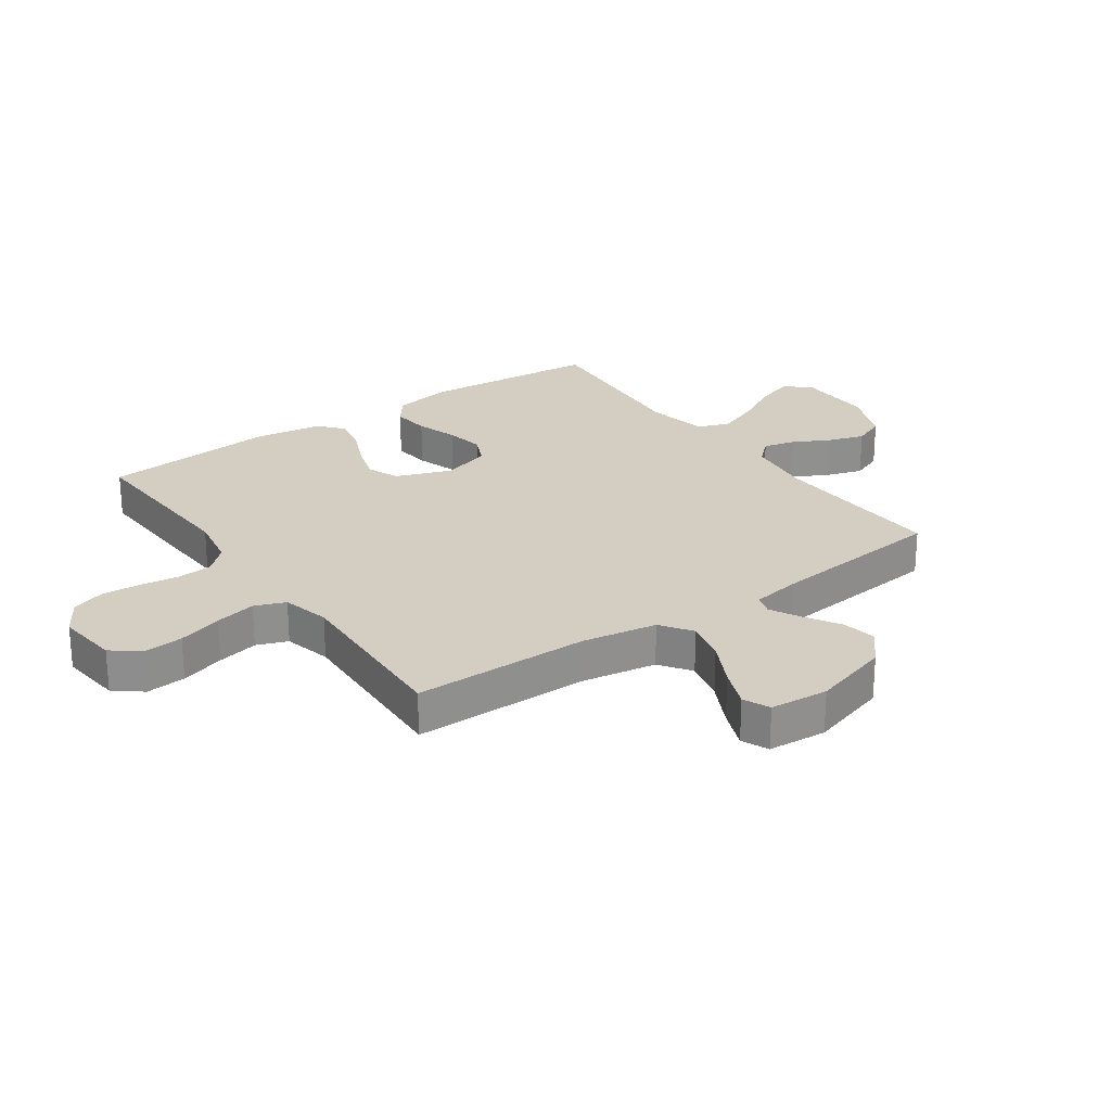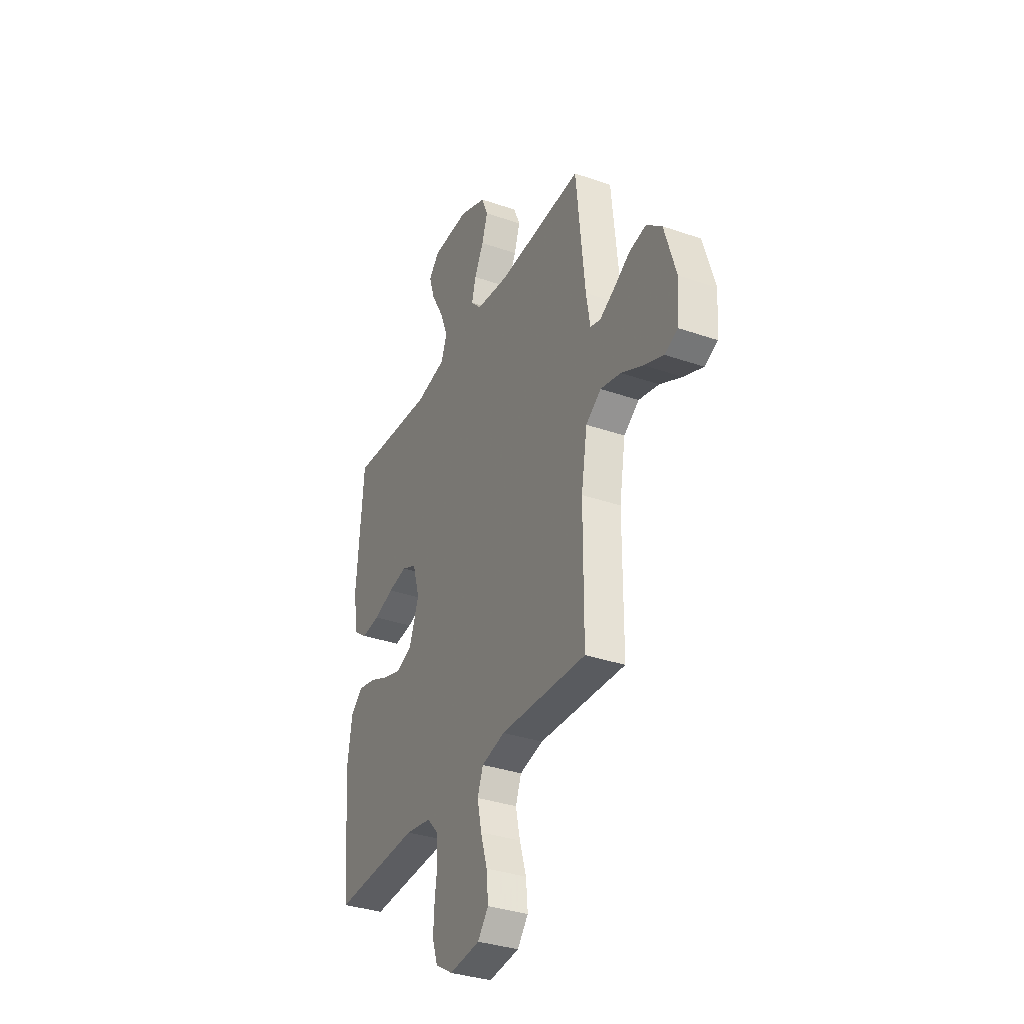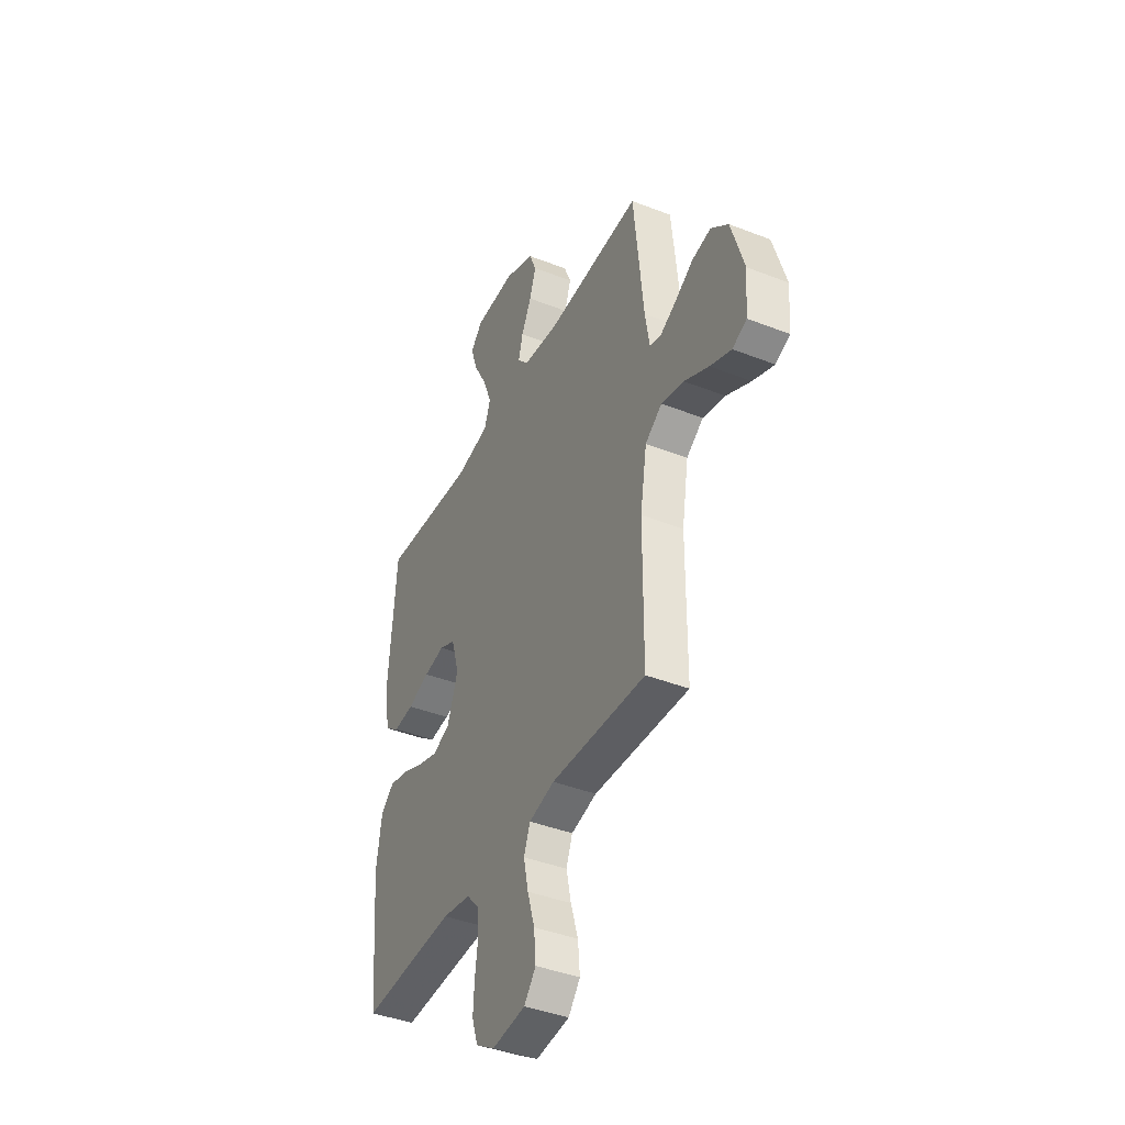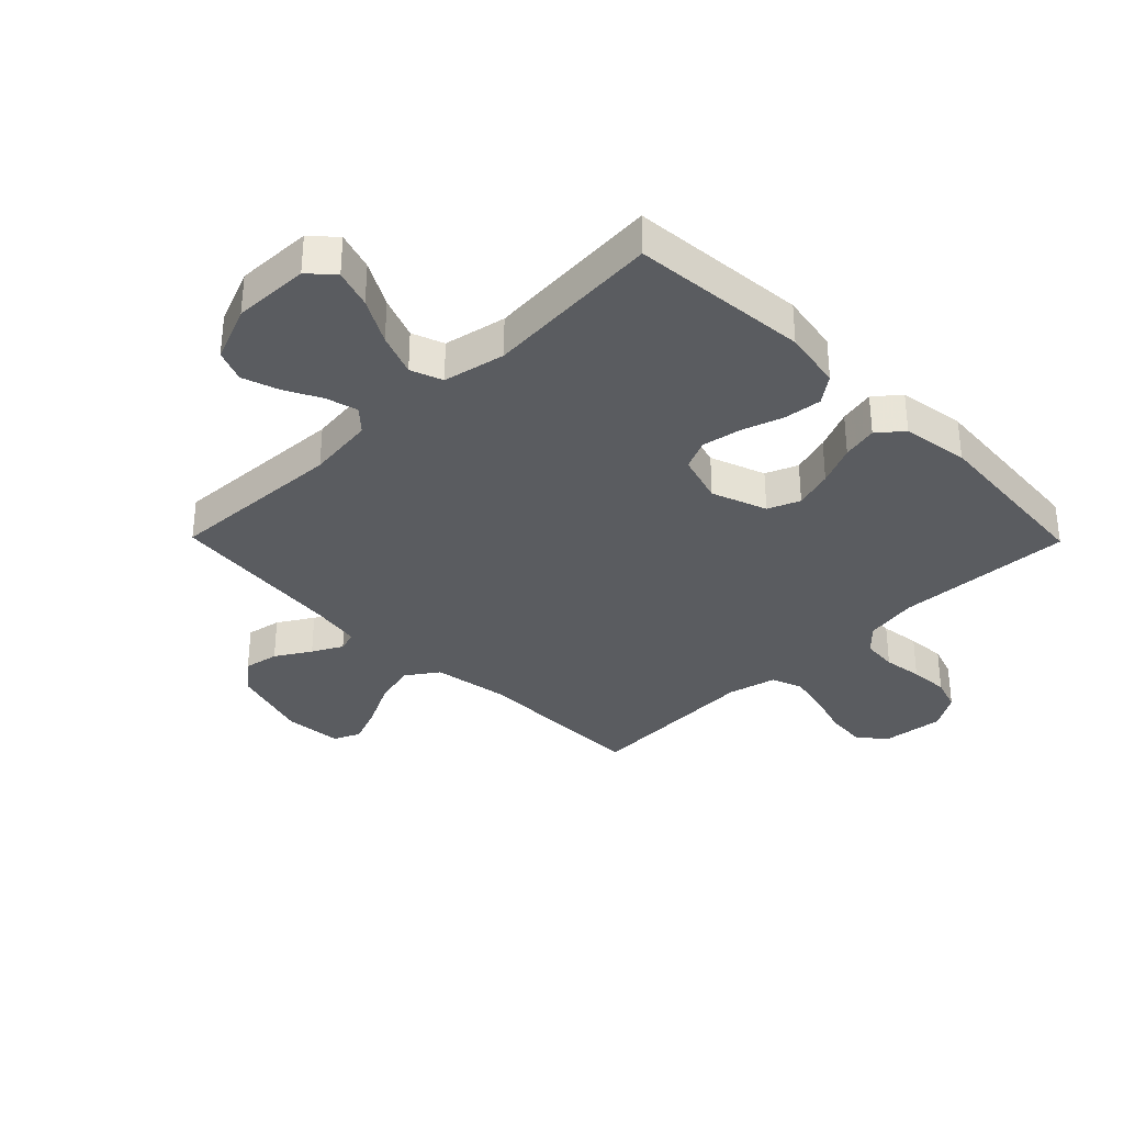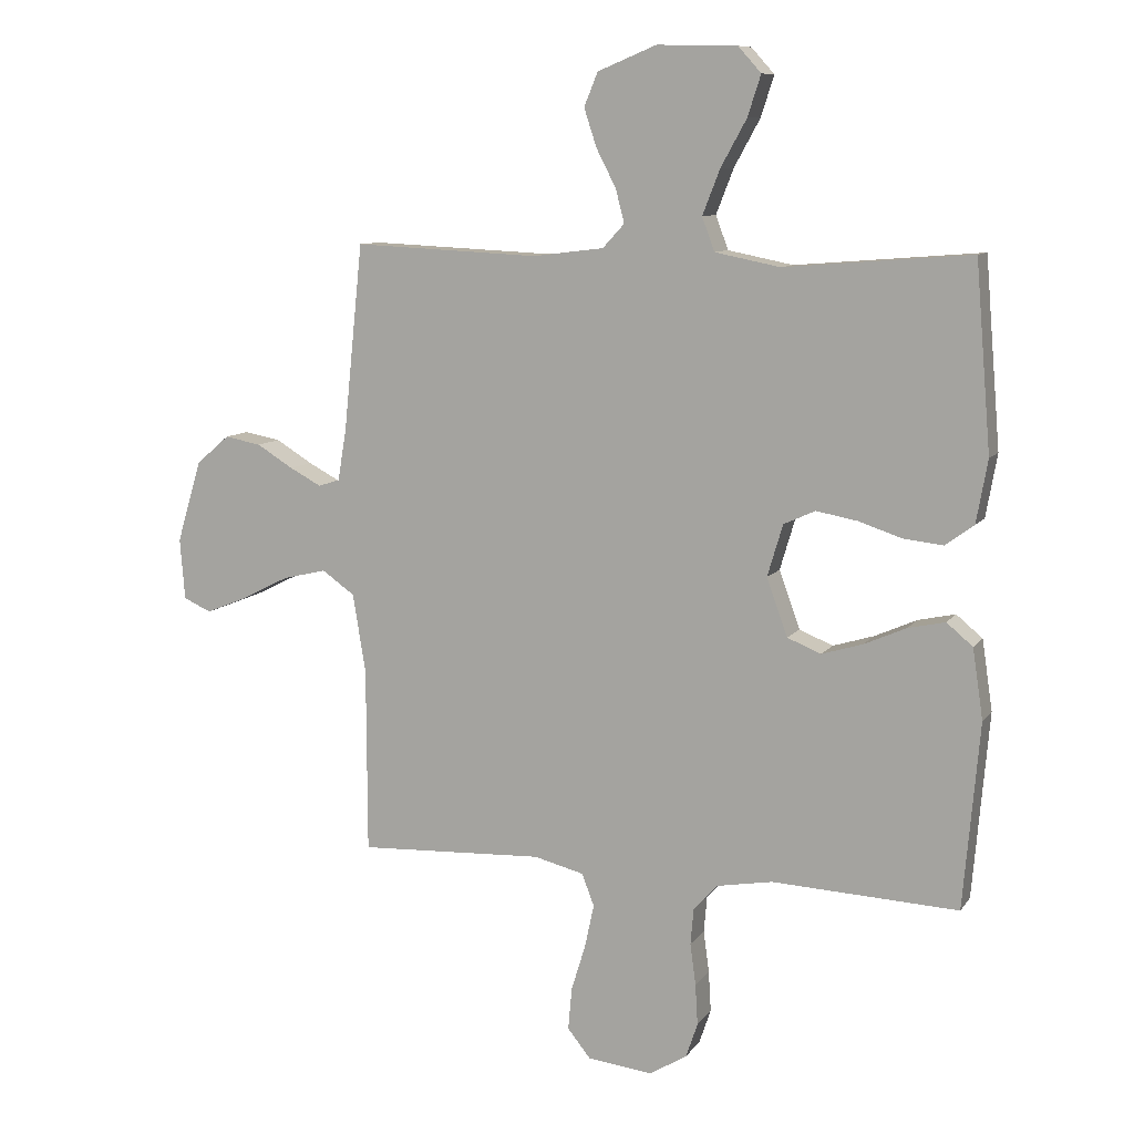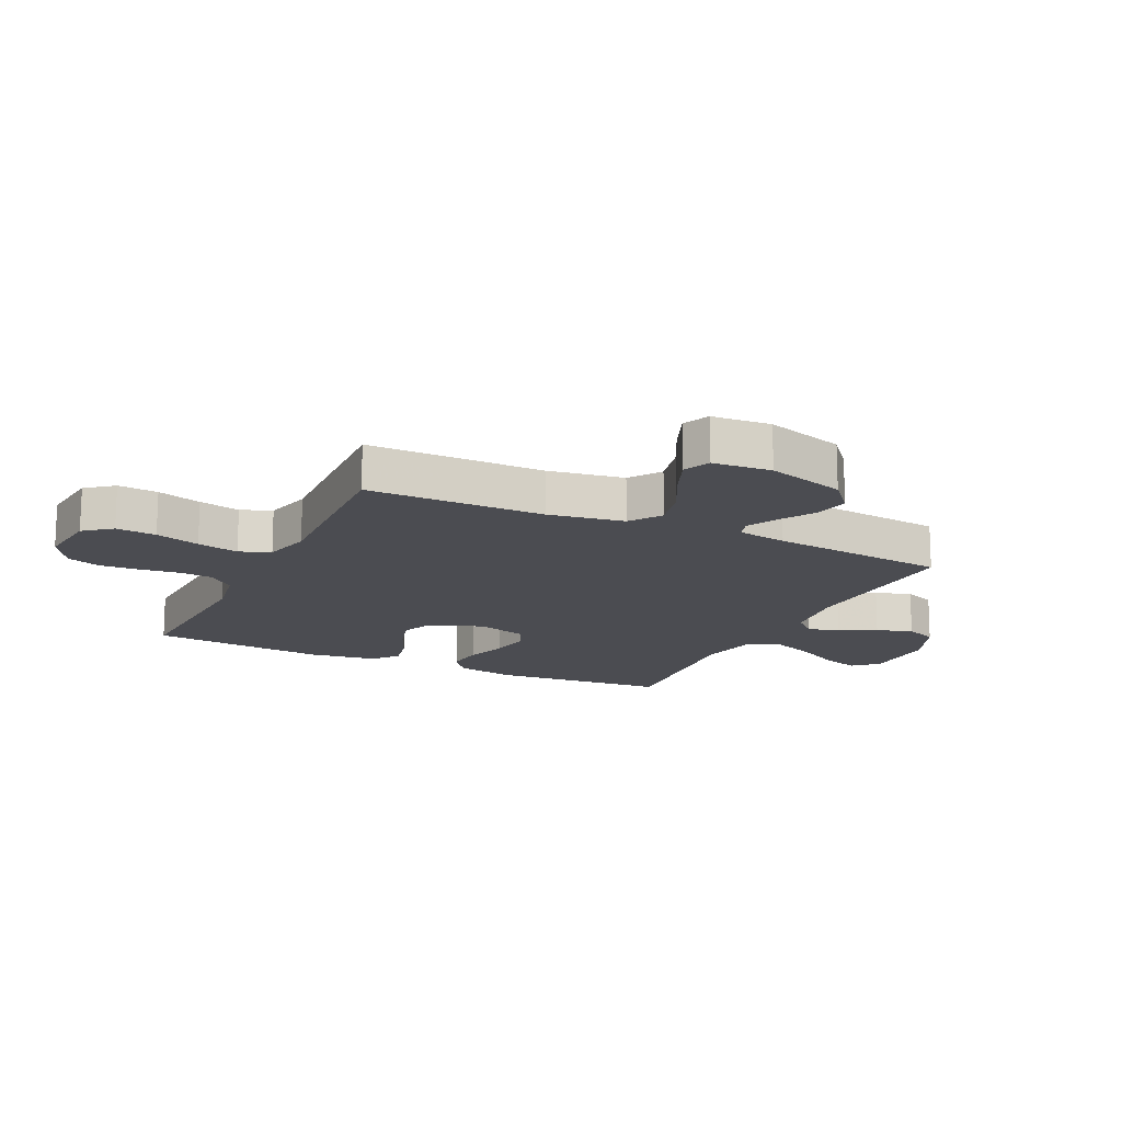
<metadata>
{"format":"obj","ext":"obj","renderer":"f3d","projection":"perspective","resolution":1024,"background":"white","views":[{"elev":24.9,"azim":-125.1,"up":"+Y"},{"elev":-34.4,"azim":-115.0,"up":"+Z"},{"elev":-41.0,"azim":-115.5,"up":"+Z"},{"elev":-33.7,"azim":44.5,"up":"+Y"},{"elev":9.6,"azim":20.8,"up":"+Z"},{"elev":-15.5,"azim":-115.6,"up":"+Y"}]}
</metadata>
<code>
v -0.5 0.07 -0.5
v -0.501 0.07 -0.2
v -0.522 0.07 -0.073
v -0.575 0.07 -0.036
v -0.646 0.07 -0.053
v -0.723 0.07 -0.092
v -0.79 0.07 -0.119
v -0.835 0.07 -0.099
v -0.843 0.07 0
v -0.803 0.07 0.133
v -0.749 0.07 0.179
v -0.69 0.07 0.168
v -0.631 0.07 0.132
v -0.58 0.07 0.105
v -0.545 0.07 0.116
v -0.531 0.07 0.2
v -0.5 0.07 0.5
v -0.2 0.07 0.486
v -0.086 0.07 0.5
v -0.051 0.07 0.538
v -0.065 0.07 0.592
v -0.097 0.07 0.654
v -0.117 0.07 0.715
v -0.095 0.07 0.769
v 0 0.07 0.808
v 0.129 0.07 0.805
v 0.166 0.07 0.764
v 0.145 0.07 0.699
v 0.103 0.07 0.623
v 0.075 0.07 0.551
v 0.095 0.07 0.497
v 0.2 0.07 0.476
v 0.5 0.07 0.5
v 0.525 0.07 0.2
v 0.507 0.07 0.099
v 0.461 0.07 0.065
v 0.397 0.07 0.072
v 0.327 0.07 0.095
v 0.261 0.07 0.107
v 0.21 0.07 0.084
v 0.185 0.07 0
v 0.219 0.07 -0.093
v 0.273 0.07 -0.115
v 0.339 0.07 -0.095
v 0.407 0.07 -0.065
v 0.467 0.07 -0.052
v 0.509 0.07 -0.087
v 0.526 0.07 -0.2
v 0.5 0.07 -0.5
v 0.2 0.07 -0.486
v 0.11 0.07 -0.502
v 0.071 0.07 -0.544
v 0.066 0.07 -0.603
v 0.075 0.07 -0.67
v 0.079 0.07 -0.736
v 0.06 0.07 -0.792
v 0 0.07 -0.829
v -0.106 0.07 -0.817
v -0.143 0.07 -0.771
v -0.137 0.07 -0.703
v -0.114 0.07 -0.628
v -0.099 0.07 -0.558
v -0.119 0.07 -0.506
v -0.2 0.07 -0.486
v -0.5 0 -0.5
v -0.501 0 -0.2
v -0.522 0 -0.073
v -0.575 0 -0.036
v -0.646 0 -0.053
v -0.723 0 -0.092
v -0.79 0 -0.119
v -0.835 0 -0.099
v -0.843 0 0
v -0.803 0 0.133
v -0.749 0 0.179
v -0.69 0 0.168
v -0.631 0 0.132
v -0.58 0 0.105
v -0.545 0 0.116
v -0.531 0 0.2
v -0.5 0 0.5
v -0.2 0 0.486
v -0.086 0 0.5
v -0.051 0 0.538
v -0.065 0 0.592
v -0.097 0 0.654
v -0.117 0 0.715
v -0.095 0 0.769
v 0 0 0.808
v 0.129 0 0.805
v 0.166 0 0.764
v 0.145 0 0.699
v 0.103 0 0.623
v 0.075 0 0.551
v 0.095 0 0.497
v 0.2 0 0.476
v 0.5 0 0.5
v 0.525 0 0.2
v 0.507 0 0.099
v 0.461 0 0.065
v 0.397 0 0.072
v 0.327 0 0.095
v 0.261 0 0.107
v 0.21 0 0.084
v 0.185 0 0
v 0.219 0 -0.093
v 0.273 0 -0.115
v 0.339 0 -0.095
v 0.407 0 -0.065
v 0.467 0 -0.052
v 0.509 0 -0.087
v 0.526 0 -0.2
v 0.5 0 -0.5
v 0.2 0 -0.486
v 0.11 0 -0.502
v 0.071 0 -0.544
v 0.066 0 -0.603
v 0.075 0 -0.67
v 0.079 0 -0.736
v 0.06 0 -0.792
v 0 0 -0.829
v -0.106 0 -0.817
v -0.143 0 -0.771
v -0.137 0 -0.703
v -0.114 0 -0.628
v -0.099 0 -0.558
v -0.119 0 -0.506
v -0.2 0 -0.486
f 59 60 61
f 58 59 61
f 57 58 61
f 56 57 61
f 55 56 61
f 54 55 61
f 53 54 61
f 52 53 61 62
f 51 52 62 63
f 48 49 50
f 47 48 50
f 46 47 50
f 45 46 50
f 44 45 50
f 51 63 64
f 50 51 64
f 44 50 64
f 43 44 64
f 36 37 38
f 35 36 38
f 34 35 38
f 33 34 38
f 32 33 38
f 31 32 38 39
f 27 28 29
f 26 27 29
f 25 26 29
f 24 25 29
f 23 24 29
f 22 23 29
f 21 22 29
f 20 21 29 30
f 19 20 30 31
f 16 17 18
f 31 39 40
f 19 31 40
f 18 19 40
f 16 18 40
f 15 16 40
f 11 12 13
f 10 11 13
f 9 10 13
f 8 9 13
f 7 8 13
f 6 7 13
f 5 6 13
f 4 5 13 14
f 64 1 2
f 43 64 2
f 42 43 2
f 15 40 41
f 14 15 41
f 4 14 41
f 3 4 41
f 2 3 41 42
f 125 124 123
f 125 123 122
f 125 122 121
f 125 121 120
f 125 120 119
f 125 119 118
f 125 118 117
f 126 125 117 116
f 127 126 116 115
f 114 113 112
f 114 112 111
f 114 111 110
f 114 110 109
f 114 109 108
f 128 127 115
f 128 115 114
f 128 114 108
f 128 108 107
f 102 101 100
f 102 100 99
f 102 99 98
f 102 98 97
f 102 97 96
f 103 102 96 95
f 93 92 91
f 93 91 90
f 93 90 89
f 93 89 88
f 93 88 87
f 93 87 86
f 93 86 85
f 94 93 85 84
f 95 94 84 83
f 82 81 80
f 104 103 95
f 104 95 83
f 104 83 82
f 104 82 80
f 104 80 79
f 77 76 75
f 77 75 74
f 77 74 73
f 77 73 72
f 77 72 71
f 77 71 70
f 77 70 69
f 78 77 69 68
f 66 65 128
f 66 128 107
f 66 107 106
f 105 104 79
f 105 79 78
f 105 78 68
f 105 68 67
f 106 105 67 66
f 1 65 66 2
f 2 66 67 3
f 3 67 68 4
f 4 68 69 5
f 5 69 70 6
f 6 70 71 7
f 7 71 72 8
f 8 72 73 9
f 9 73 74 10
f 10 74 75 11
f 11 75 76 12
f 12 76 77 13
f 13 77 78 14
f 14 78 79 15
f 15 79 80 16
f 16 80 81 17
f 17 81 82 18
f 18 82 83 19
f 19 83 84 20
f 20 84 85 21
f 21 85 86 22
f 22 86 87 23
f 23 87 88 24
f 24 88 89 25
f 25 89 90 26
f 26 90 91 27
f 27 91 92 28
f 28 92 93 29
f 29 93 94 30
f 30 94 95 31
f 31 95 96 32
f 32 96 97 33
f 33 97 98 34
f 34 98 99 35
f 35 99 100 36
f 36 100 101 37
f 37 101 102 38
f 38 102 103 39
f 39 103 104 40
f 40 104 105 41
f 41 105 106 42
f 42 106 107 43
f 43 107 108 44
f 44 108 109 45
f 45 109 110 46
f 46 110 111 47
f 47 111 112 48
f 48 112 113 49
f 49 113 114 50
f 50 114 115 51
f 51 115 116 52
f 52 116 117 53
f 53 117 118 54
f 54 118 119 55
f 55 119 120 56
f 56 120 121 57
f 57 121 122 58
f 58 122 123 59
f 59 123 124 60
f 60 124 125 61
f 61 125 126 62
f 62 126 127 63
f 63 127 128 64
f 64 128 65 1

</code>
